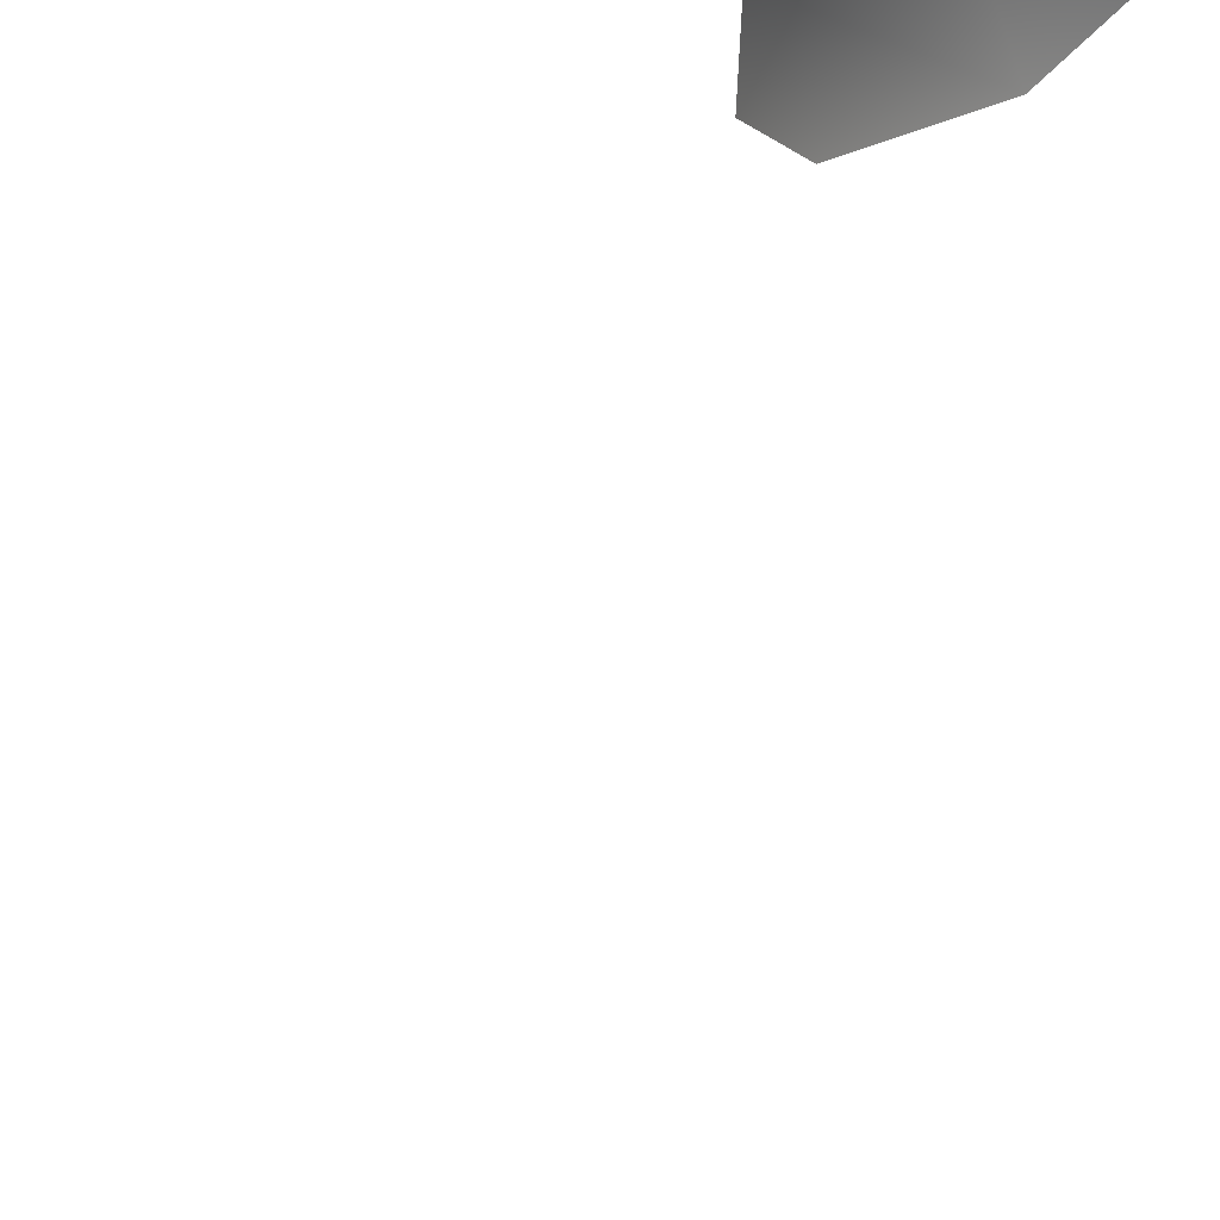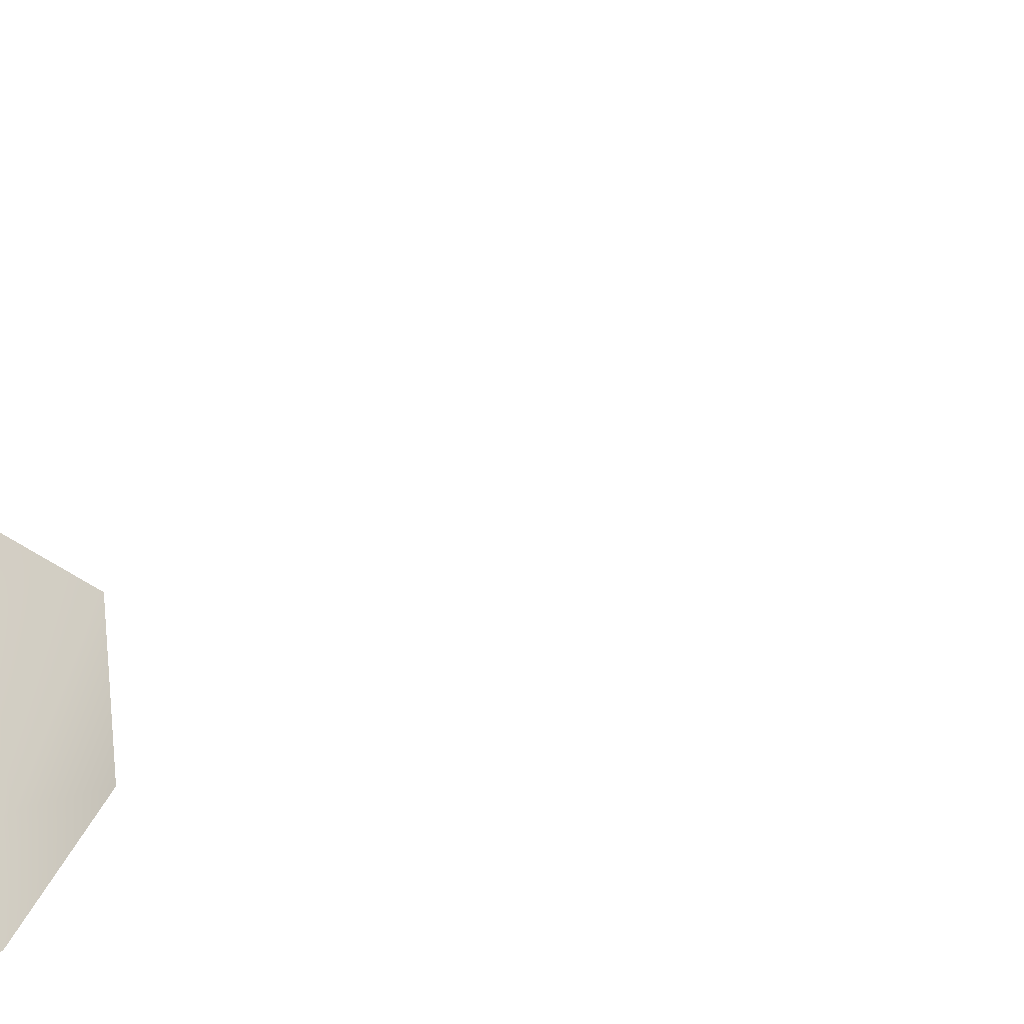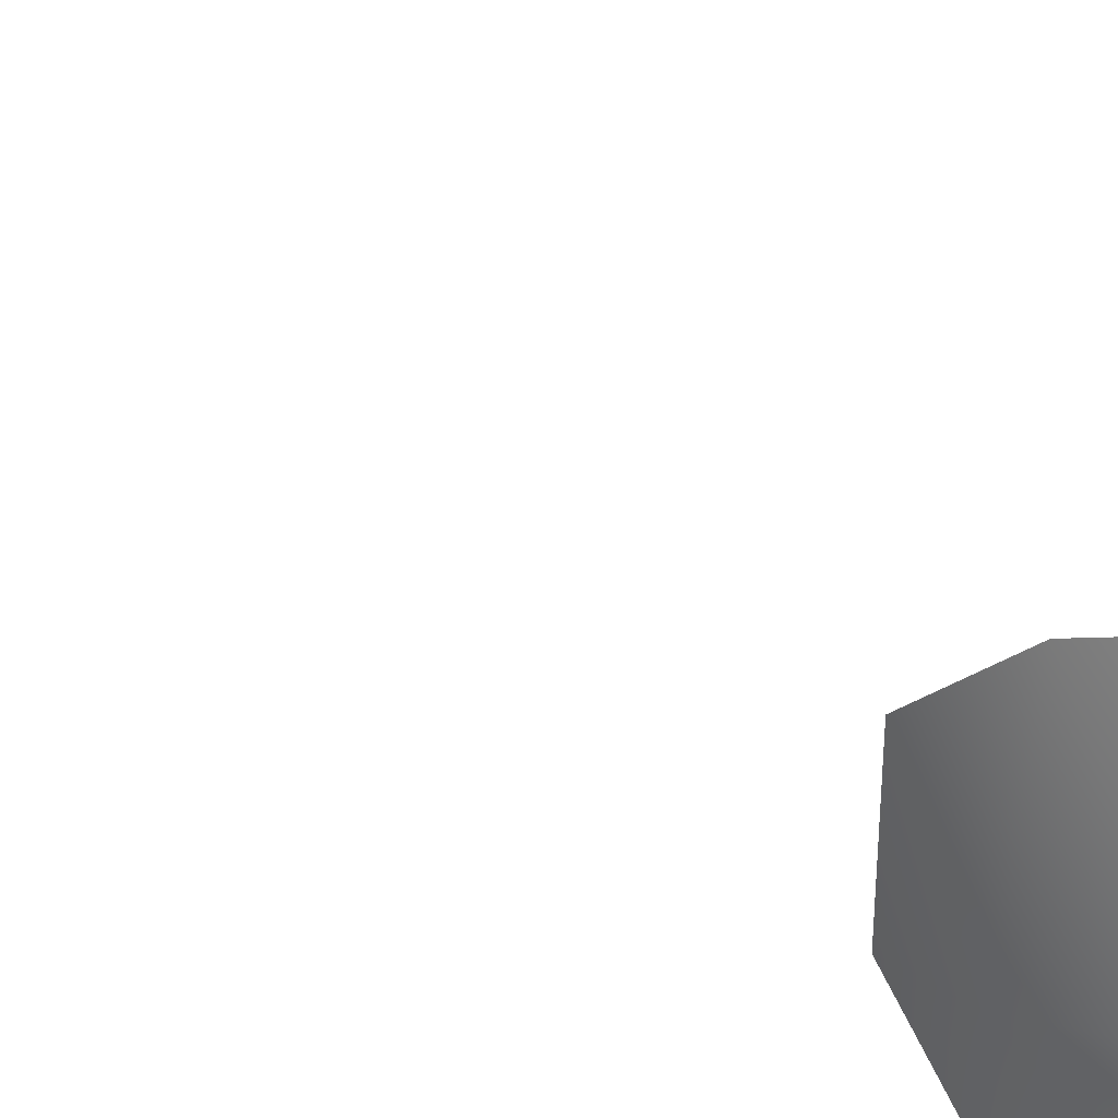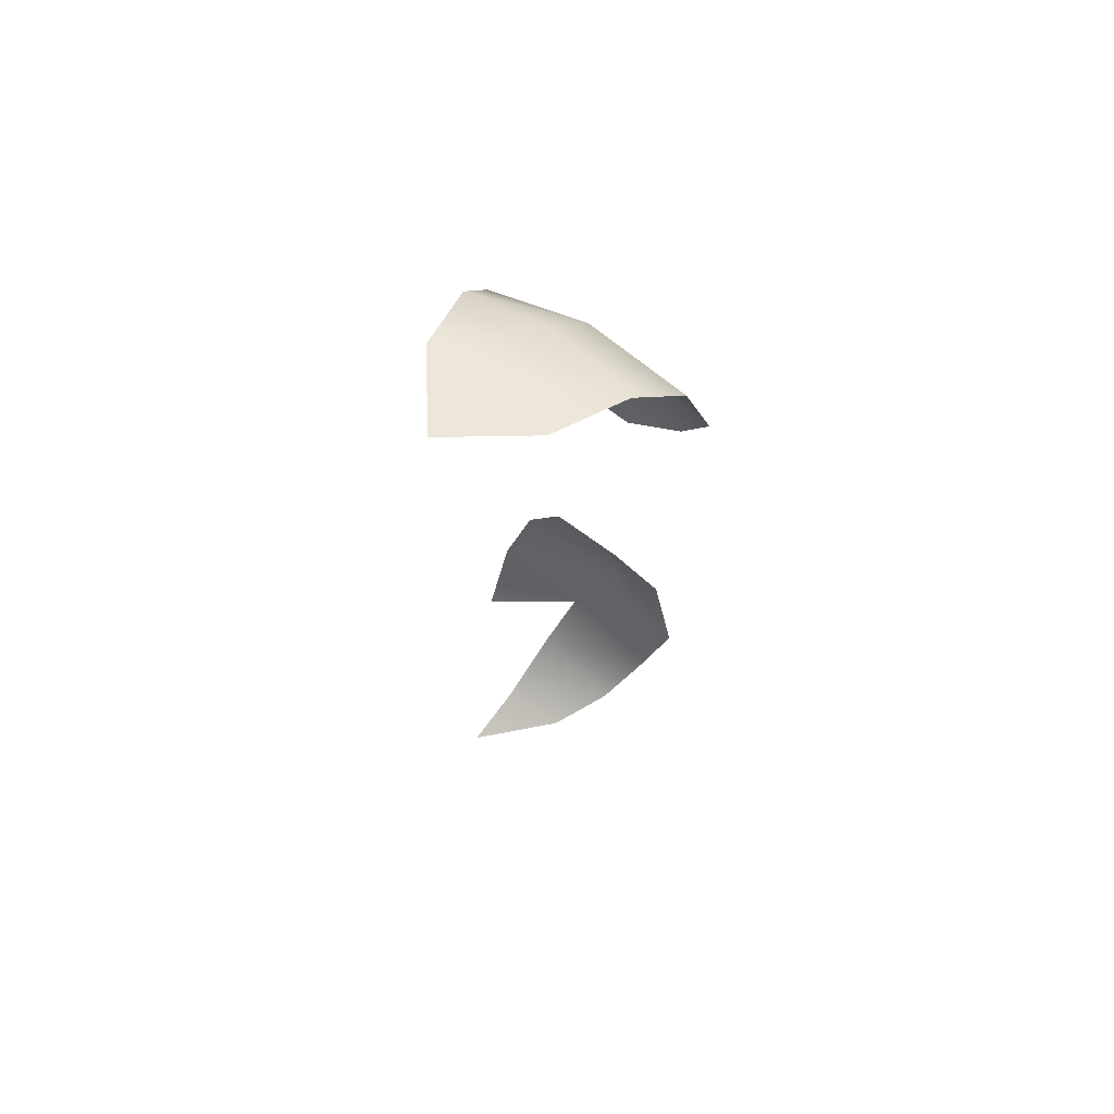
<metadata>
{"format":"obj","ext":"obj","renderer":"f3d","projection":"perspective","resolution":1024,"background":"white","views":[{"elev":50.3,"azim":-144.5,"up":"+Y"},{"elev":-24.9,"azim":-65.4,"up":"+Y"},{"elev":24.5,"azim":131.0,"up":"+Y"},{"elev":70.7,"azim":-62.4,"up":"+Z"}]}
</metadata>
<code>
g wolf_eyes
v 0.6409 0.1179 -0.3962
v 0.6441 0.1735 -0.3876
v 0.7119 0.2308 -0.3425
v 0.6855 0.08456 -0.3772
v 0.7074 0.1629 -0.3563
v 0.7518 0.2318 -0.286
v 0.7249 0.0599 -0.3285
v 0.7428 0.1496 -0.3097
v 0.7687 0.2134 -0.2132
v 0.7389 0.04364 -0.2634
v 0.7673 0.1295 -0.2588
v 0.7714 0.1836 -0.172
v 0.755 0.0699 -0.1918
v 0.7645 0.1166 -0.1961
v 0.5899 0.1843 -0.4012
v 0.7563 0.1146 -0.1579
v 0.6552 0.223 0.3816
v 0.6292 0.1179 0.3948
v 0.6524 0.1735 0.3876
v 0.718 0.2308 0.3425
v 0.6855 0.08456 0.3772
v 0.7157 0.1629 0.3563
v 0.7518 0.2318 0.286
v 0.7249 0.0599 0.3285
v 0.7512 0.1496 0.3097
v 0.7633 0.2133 0.2132
v 0.7389 0.04364 0.2634
v 0.7673 0.1295 0.2588
v 0.755 0.0699 0.1918
v 0.7645 0.1166 0.1961
v 0.5899 0.1843 0.4012
v 0.7563 0.1146 0.1579
v 0.76 0.1492 0.2481
v 0.7607 0.1597 0.1671
g wolf_eyes_0
f 3 6 8
f 8 6 11
f 11 6 9
f 11 7 8
f 5 8 7
f 5 7 4
f 2 5 4
f 2 4 1
f 1 15 2
f 10 7 11
f 9 14 11
f 11 14 10
f 9 12 14
f 14 13 10
f 12 16 14
f 14 16 13
f 23 33 26
f 23 28 33
f 33 28 30
f 33 30 34
f 32 34 30
f 32 30 29
f 29 30 27
f 30 28 27
f 24 27 28
f 23 25 28
f 24 28 25
f 23 20 25
f 25 22 24
f 22 25 20
f 24 22 21
f 22 20 17
f 21 22 19
f 19 22 17
f 21 19 18
f 31 19 17
f 31 18 19

</code>
